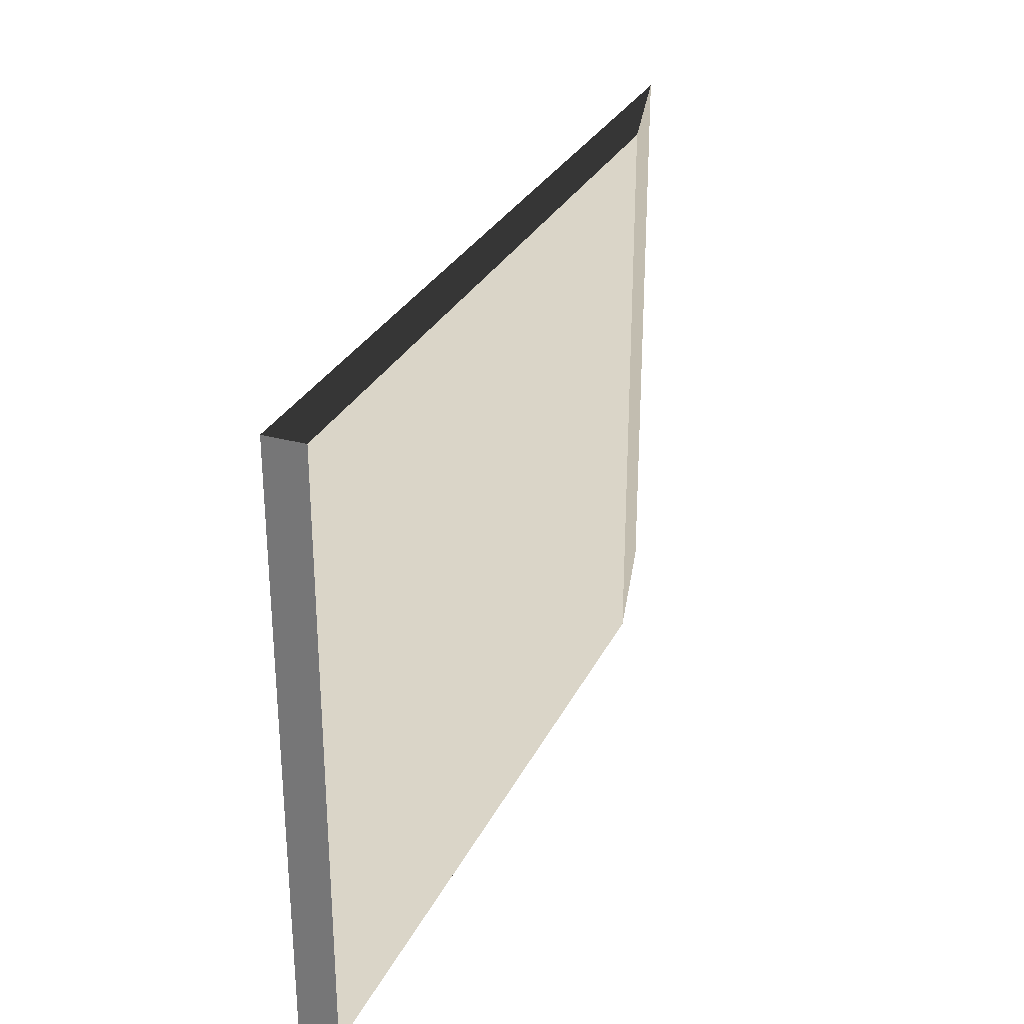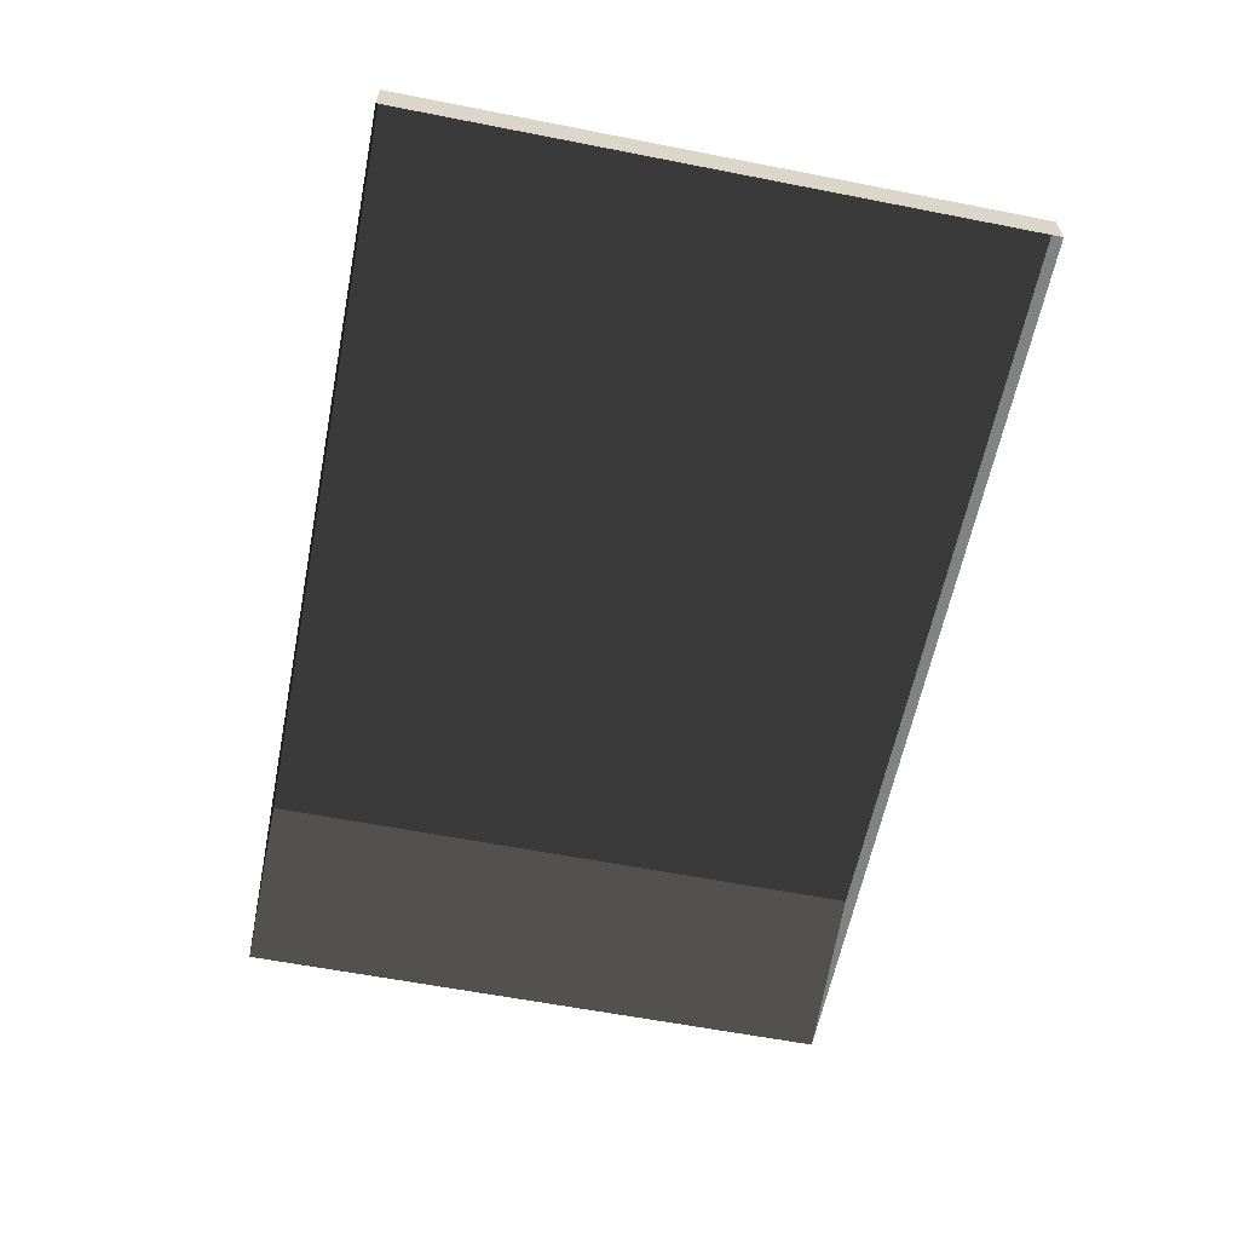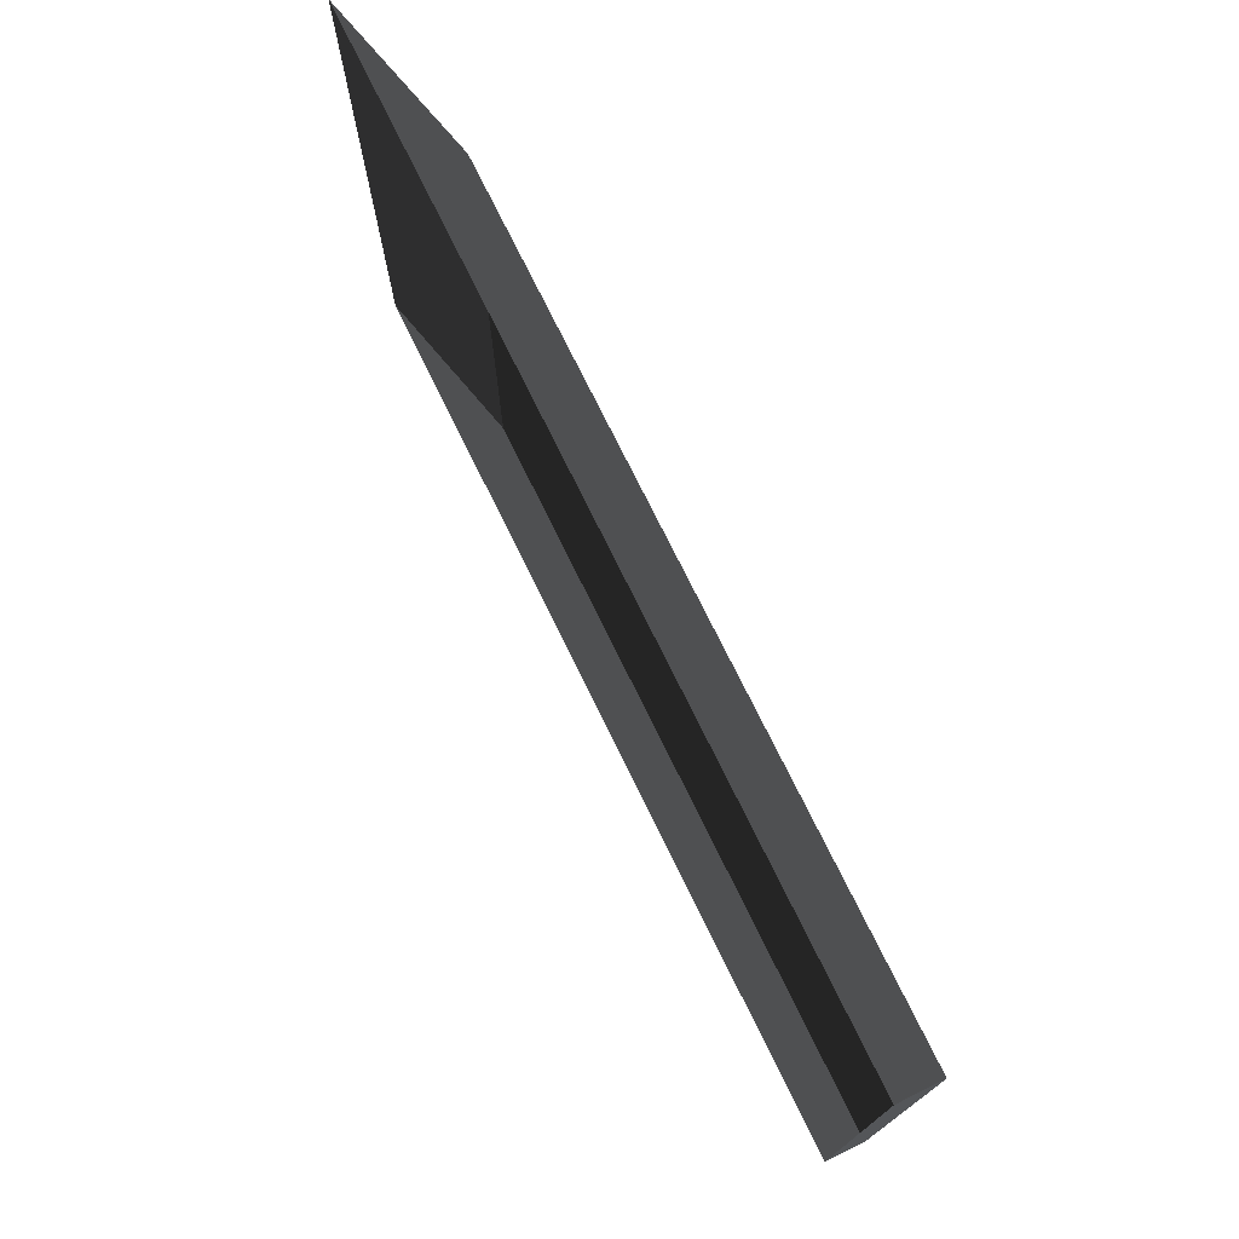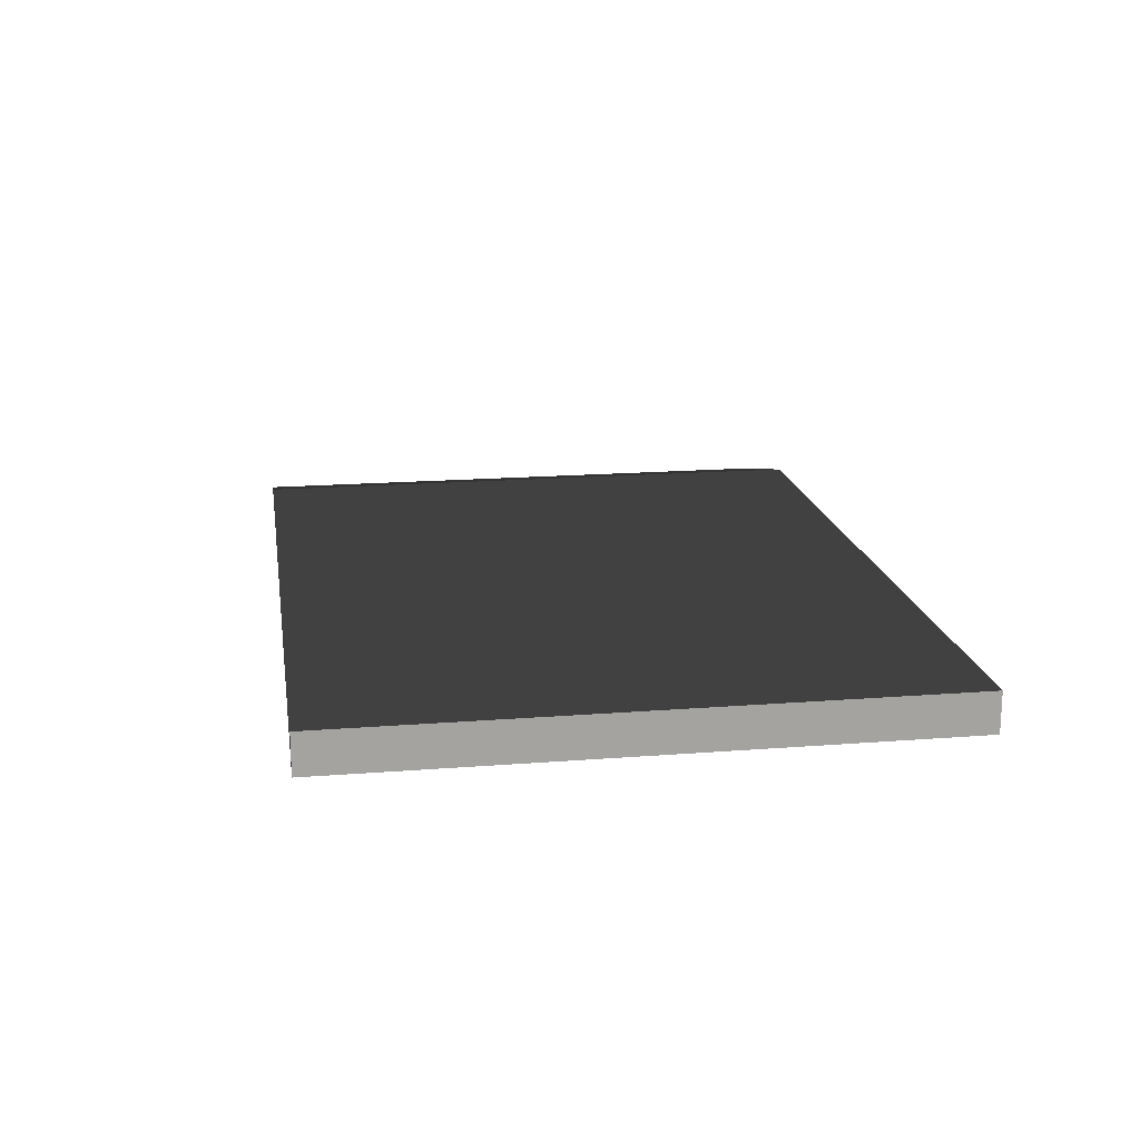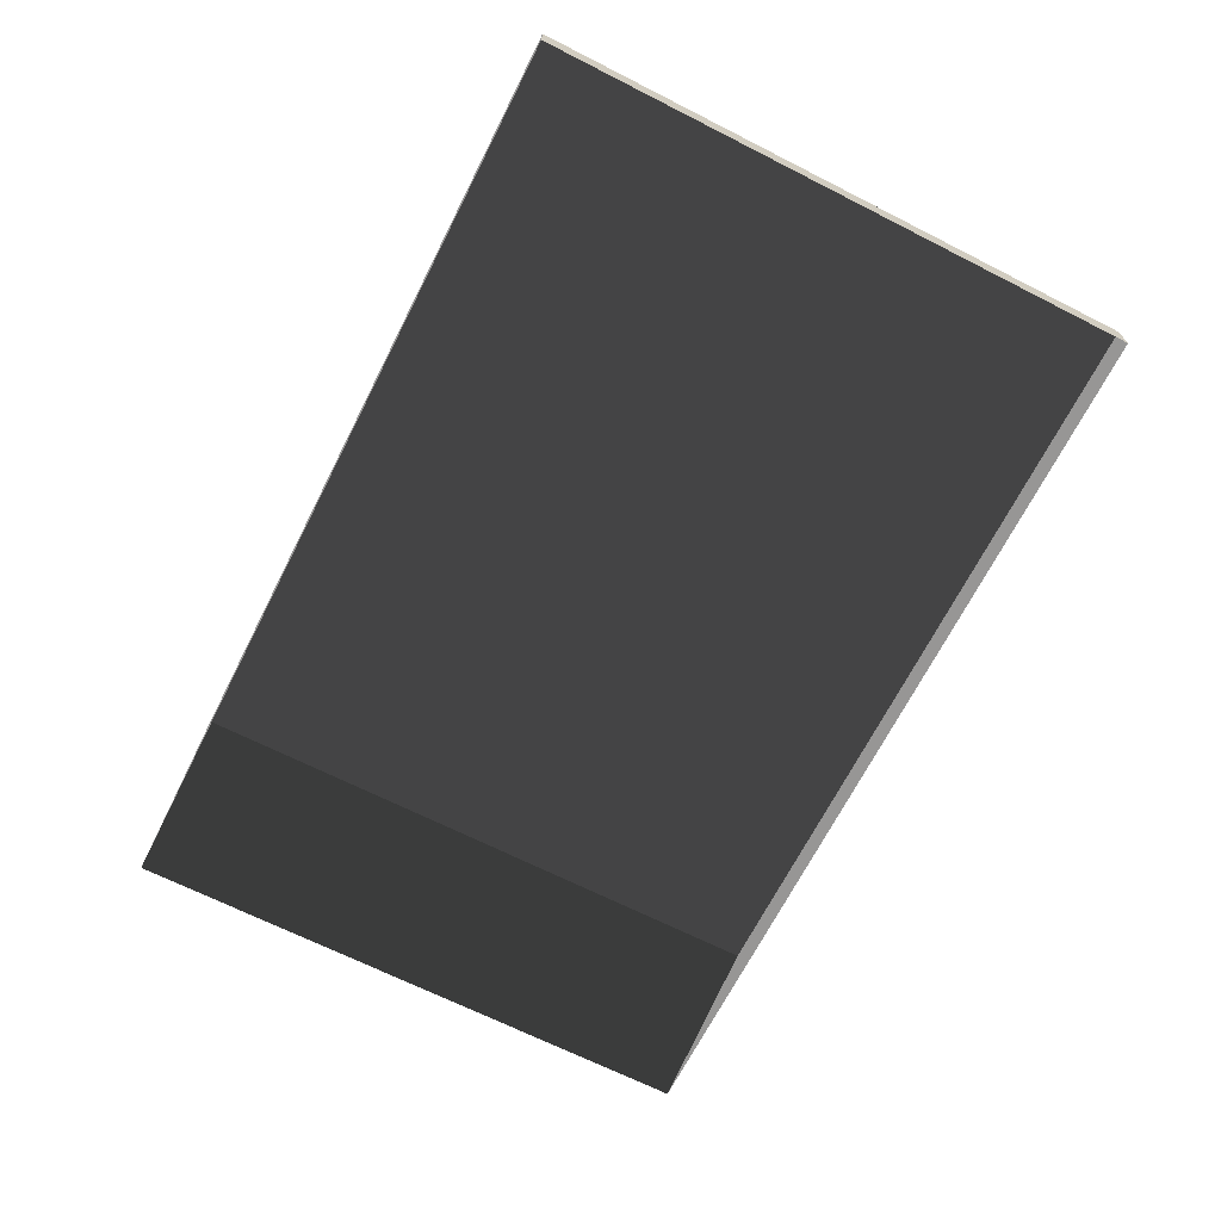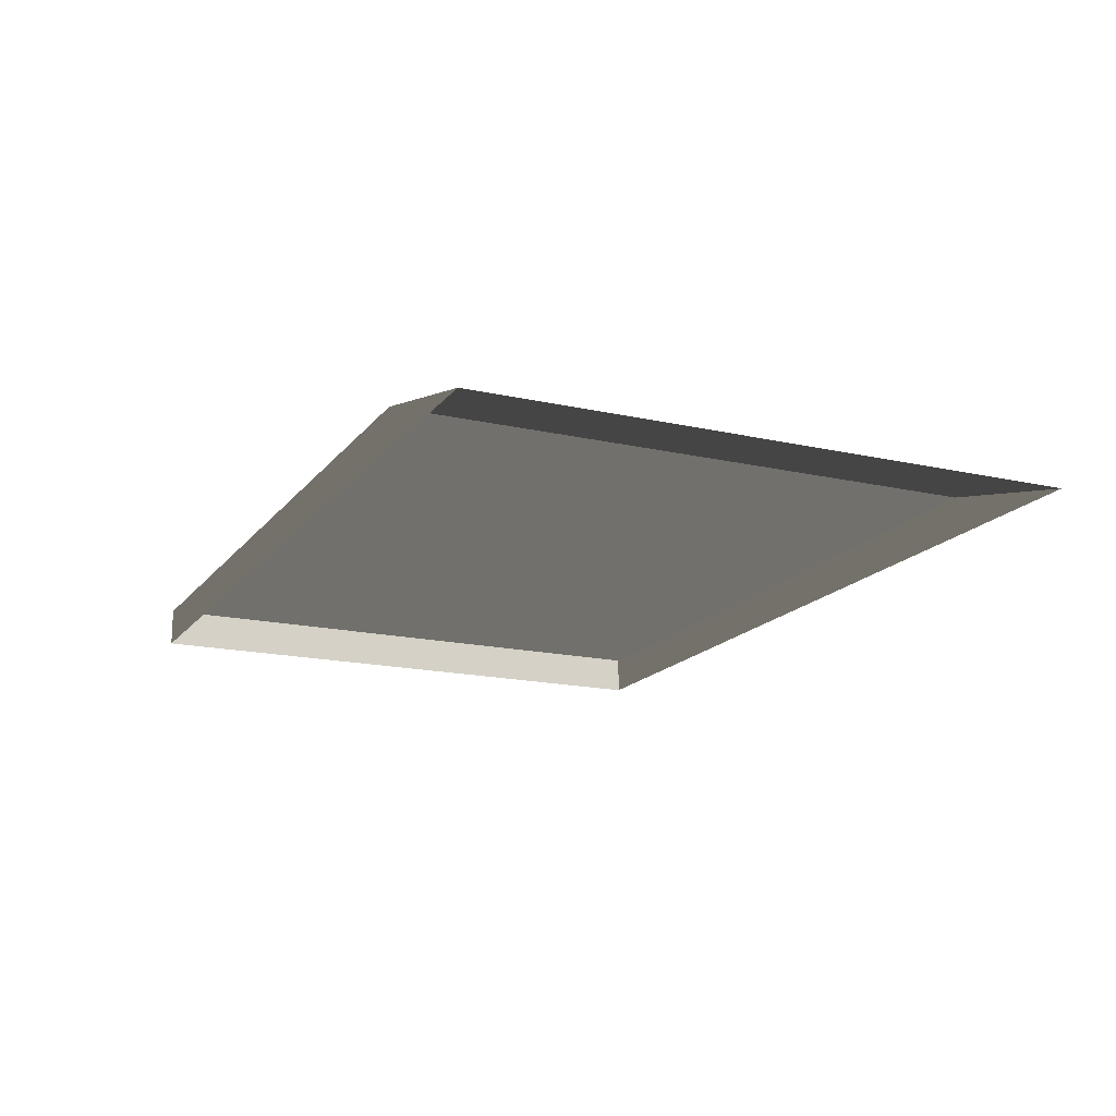
<metadata>
{"format":"obj","ext":"obj","renderer":"f3d","projection":"perspective","resolution":1024,"background":"white","views":[{"elev":29.2,"azim":-67.9,"up":"+Y"},{"elev":-60.6,"azim":-101.3,"up":"+Z"},{"elev":74.5,"azim":-116.1,"up":"+Y"},{"elev":17.4,"azim":-98.9,"up":"+Z"},{"elev":-67.9,"azim":-116.9,"up":"+Z"},{"elev":-16.7,"azim":65.2,"up":"+Z"}]}
</metadata>
<code>
v -4.994 -3.05 0.2307
v -4.994 3.843 0.2307
v 3.672 3.843 0.2307
v 3.672 -3.05 0.2307
v -4.994 -3.05 0.2307
v 3.672 -3.05 0.2307
v 5.532 -3.05 -0.2307
v -4.994 -3.05 -0.2307
v 3.672 -3.05 0.2307
v 3.672 3.843 0.2307
v 5.532 3.843 -0.2307
v 5.532 -3.05 -0.2307
v -4.994 3.843 0.2307
v -4.994 -3.05 0.2307
v -4.994 -3.05 -0.2307
v -4.994 3.843 -0.2307
v 3.672 3.843 0.2307
v -4.994 3.843 0.2307
v -4.994 3.843 -0.2307
v 5.532 3.843 -0.2307
g Platform_House.155_35937_333
f 1 3 2
f 1 4 3
f 5 7 6
f 5 8 7
f 9 11 10
f 9 12 11
f 13 15 14
f 13 16 15
f 17 19 18
f 17 20 19

</code>
